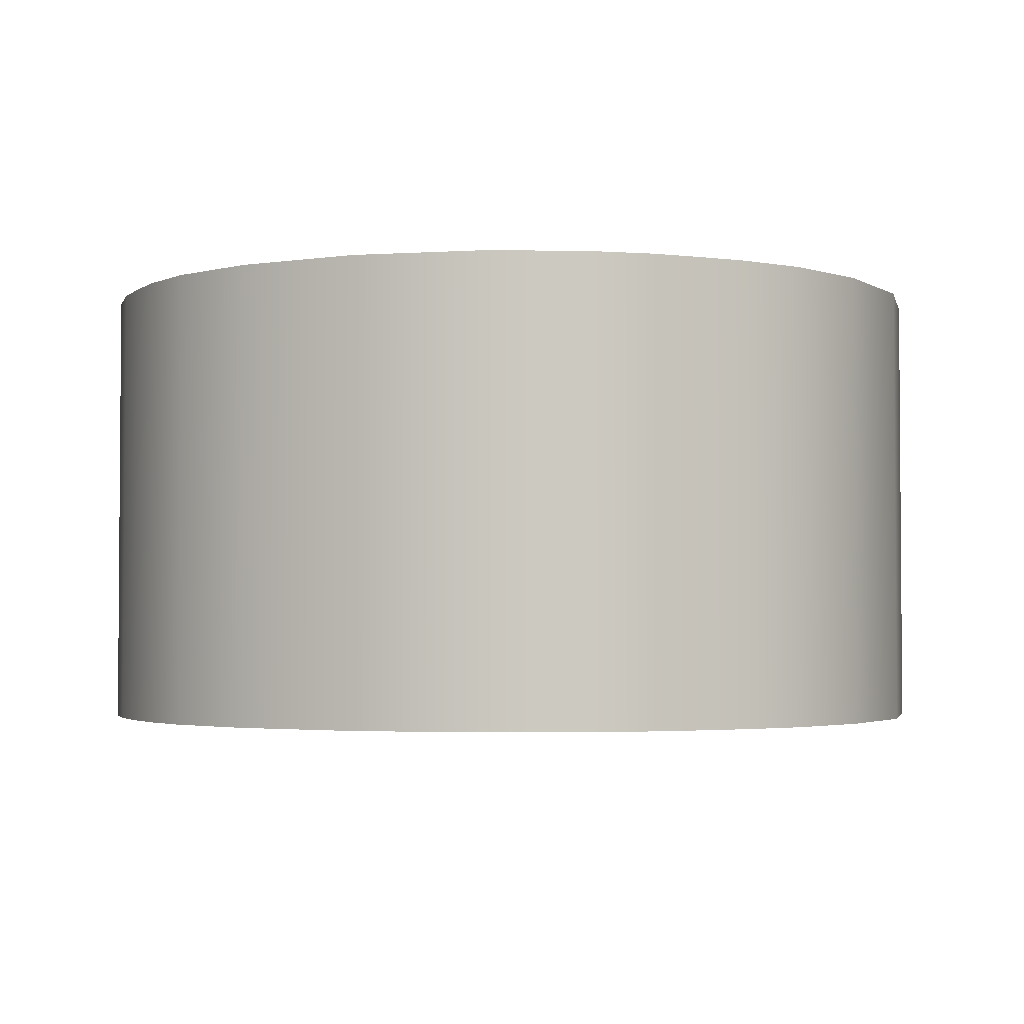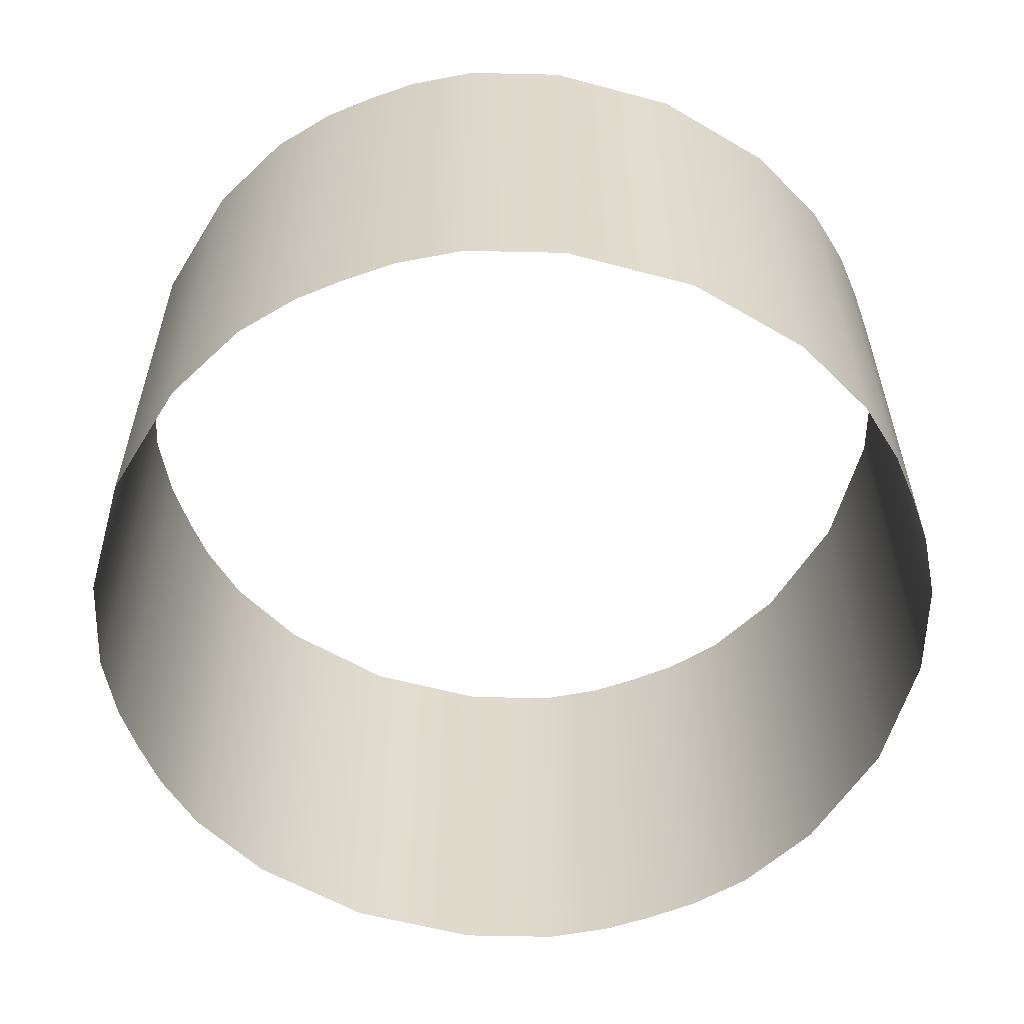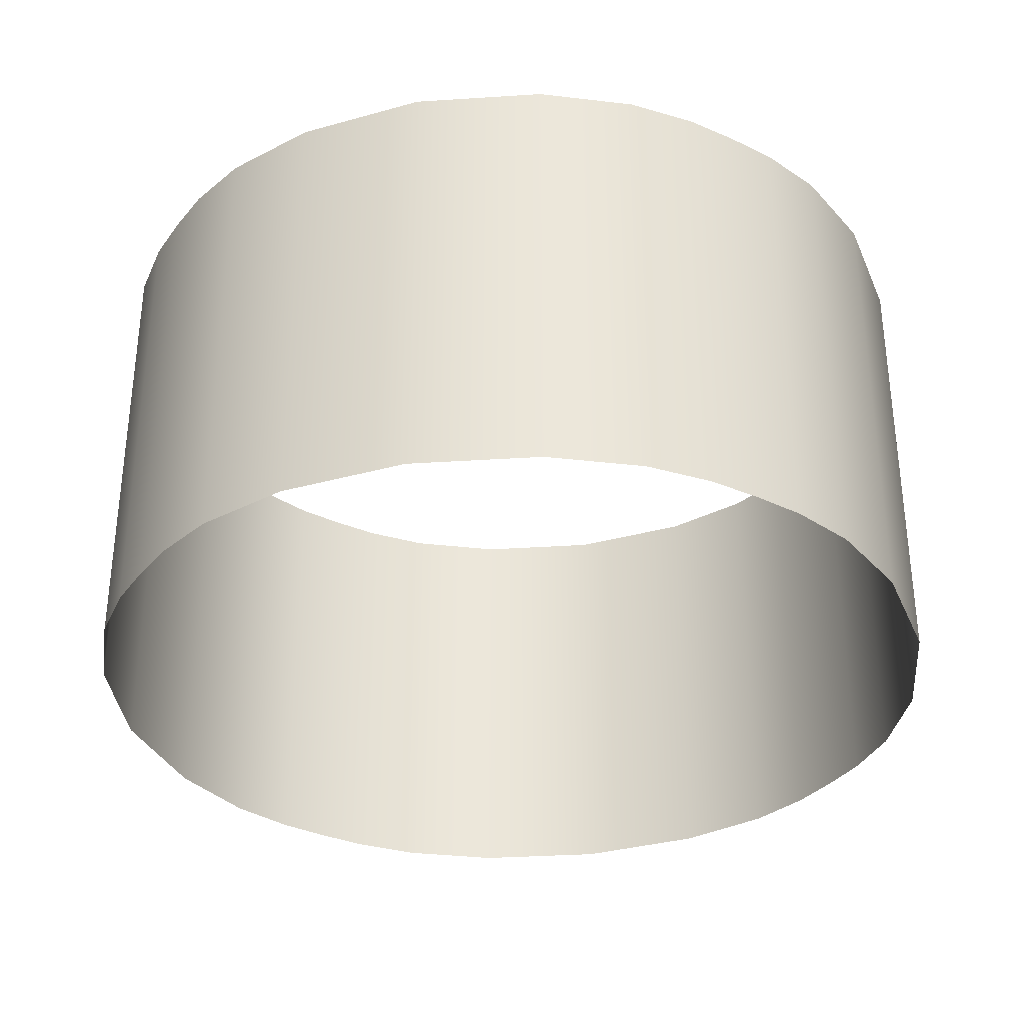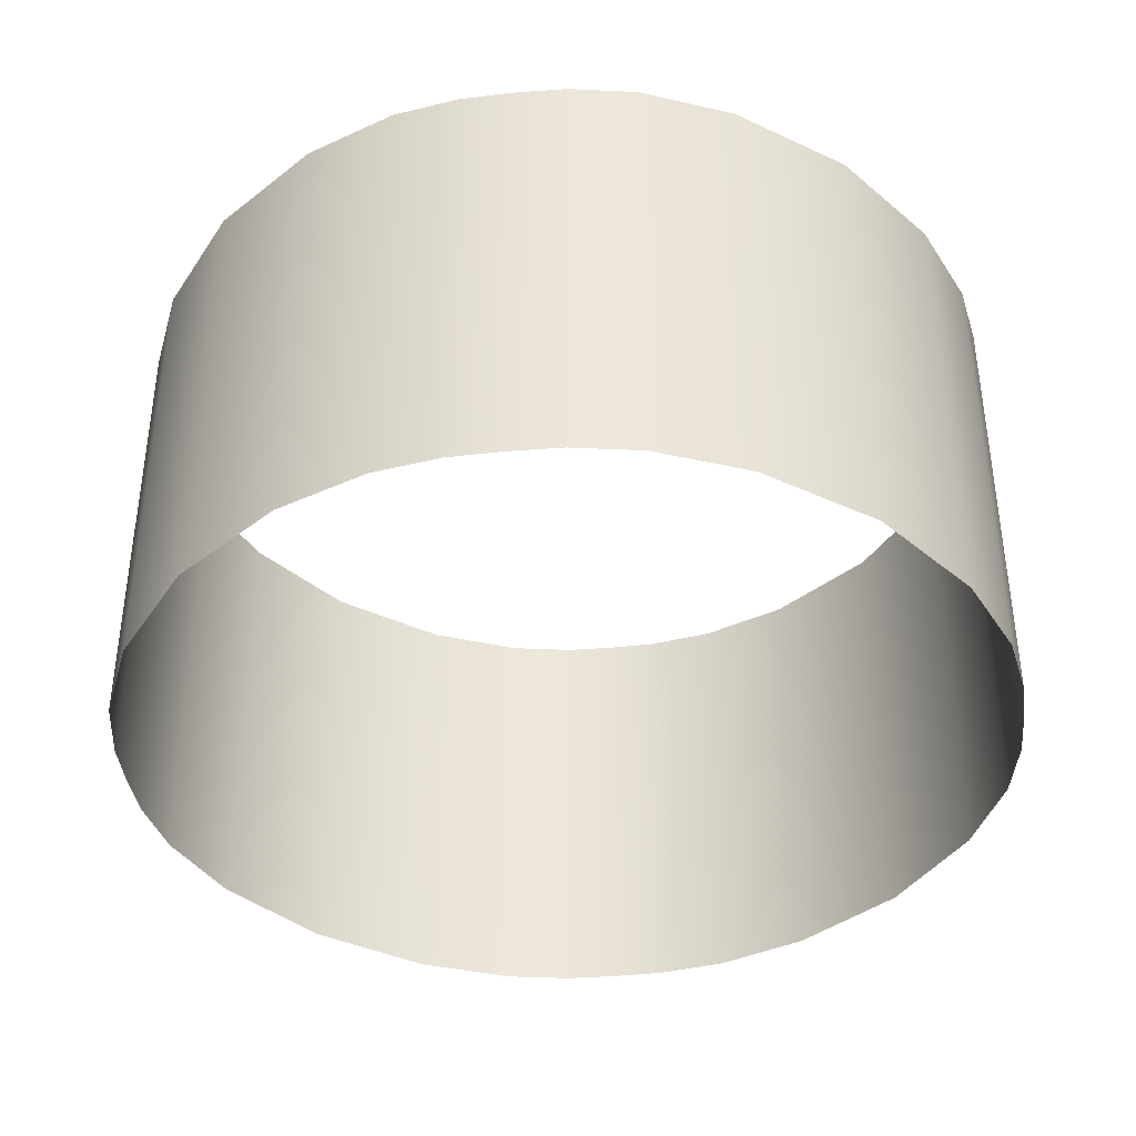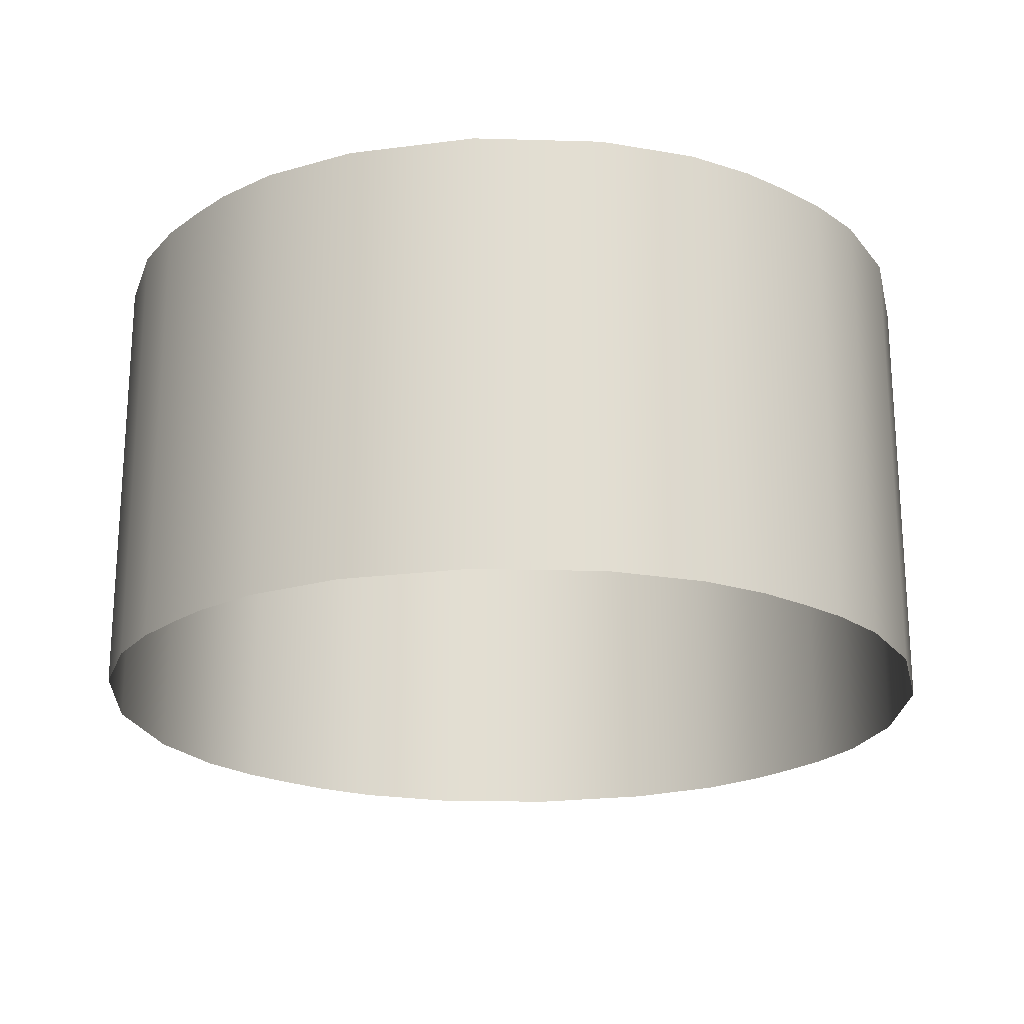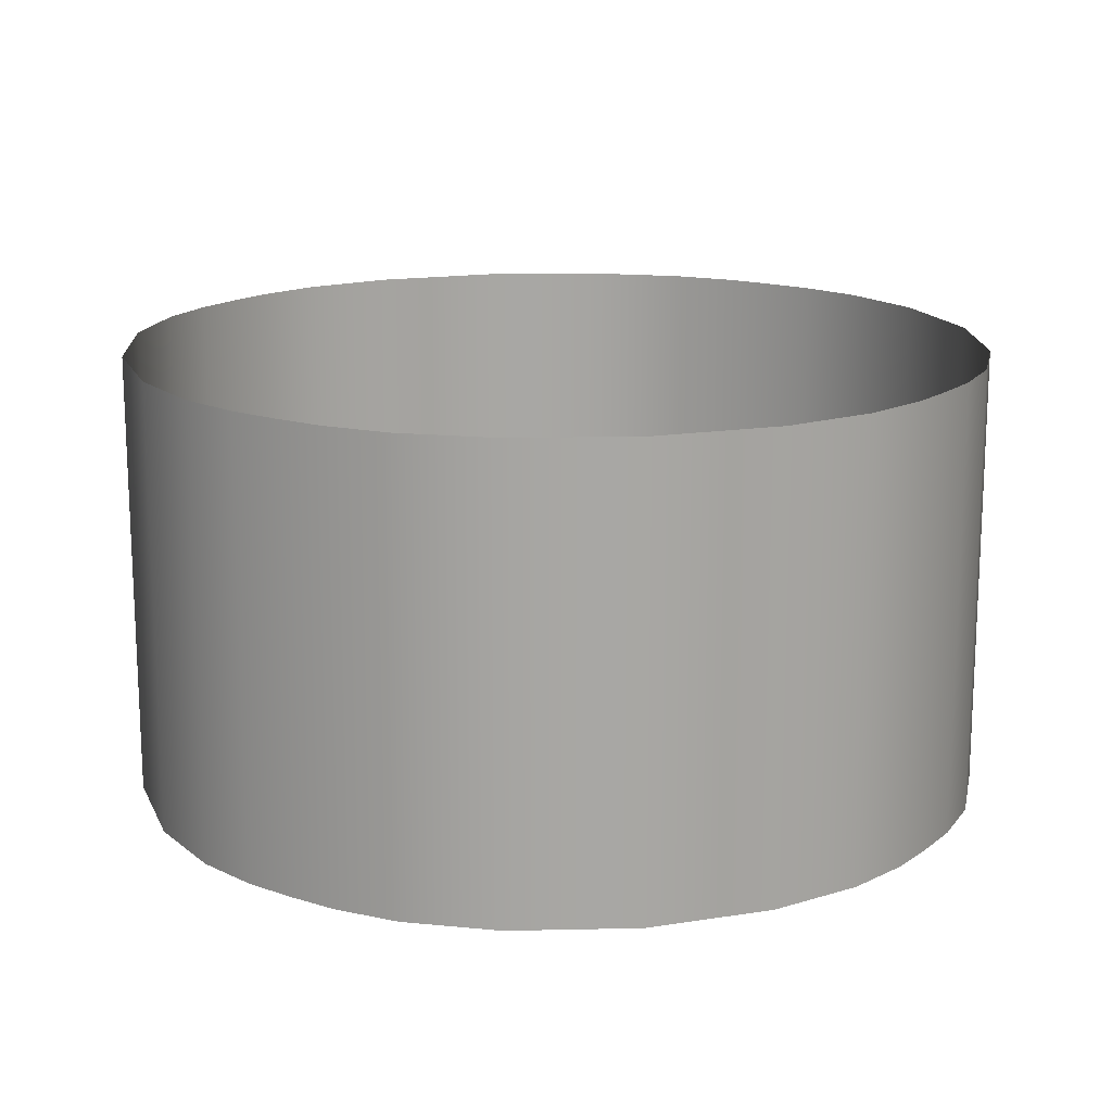
<metadata>
{"format":"obj","ext":"obj","renderer":"f3d","projection":"perspective","resolution":1024,"background":"white","views":[{"elev":-2.7,"azim":-24.6,"up":"+Y"},{"elev":-57.6,"azim":111.5,"up":"+Y"},{"elev":-33.4,"azim":-122.0,"up":"+Y"},{"elev":-39.1,"azim":96.9,"up":"+Y"},{"elev":-21.5,"azim":50.0,"up":"+Y"},{"elev":15.8,"azim":-145.5,"up":"+Y"}]}
</metadata>
<code>
o Surface
v -0.9046 1.627 -0.4881
v -0.9046 1.82 -0.4881
v -0.9046 2.013 -0.4881
v -0.9046 2.205 -0.4881
v -0.9046 2.398 -0.4881
v -0.9046 2.591 -0.4881
v -0.9046 2.783 -0.4881
v -0.9046 2.976 -0.4881
v -1.133 1.627 -0.7898
v -1.133 1.82 -0.7898
v -1.133 2.013 -0.7898
v -1.133 2.205 -0.7898
v -1.133 2.398 -0.7898
v -1.133 2.591 -0.7898
v -1.133 2.783 -0.7898
v -1.133 2.976 -0.7898
v -1.244 1.627 -1.054
v -1.244 1.82 -1.054
v -1.244 2.013 -1.054
v -1.244 2.205 -1.054
v -1.244 2.398 -1.054
v -1.244 2.591 -1.054
v -1.244 2.783 -1.054
v -1.244 2.976 -1.054
v -1.279 1.627 -1.25
v -1.279 1.82 -1.25
v -1.279 2.013 -1.25
v -1.279 2.205 -1.25
v -1.279 2.398 -1.25
v -1.279 2.591 -1.25
v -1.279 2.783 -1.25
v -1.279 2.976 -1.25
v -1.284 1.627 -1.404
v -1.284 1.82 -1.404
v -1.284 2.013 -1.404
v -1.284 2.205 -1.404
v -1.284 2.398 -1.404
v -1.284 2.591 -1.404
v -1.284 2.783 -1.404
v -1.284 2.976 -1.404
v -1.279 1.627 -1.558
v -1.279 1.82 -1.558
v -1.279 2.013 -1.558
v -1.279 2.205 -1.558
v -1.279 2.398 -1.558
v -1.279 2.591 -1.558
v -1.279 2.783 -1.558
v -1.279 2.976 -1.558
v -1.244 1.627 -1.754
v -1.244 1.82 -1.754
v -1.244 2.013 -1.754
v -1.244 2.205 -1.754
v -1.244 2.398 -1.754
v -1.244 2.591 -1.754
v -1.244 2.783 -1.754
v -1.244 2.976 -1.754
v -1.133 1.627 -2.018
v -1.133 1.82 -2.018
v -1.133 2.013 -2.018
v -1.133 2.205 -2.018
v -1.133 2.398 -2.018
v -1.133 2.591 -2.018
v -1.133 2.783 -2.018
v -1.133 2.976 -2.018
v -0.9046 1.627 -2.32
v -0.9046 1.82 -2.32
v -0.9046 2.013 -2.32
v -0.9046 2.205 -2.32
v -0.9046 2.398 -2.32
v -0.9046 2.591 -2.32
v -0.9046 2.783 -2.32
v -0.9046 2.976 -2.32
v -0.6028 1.627 -2.548
v -0.6028 1.82 -2.548
v -0.6028 2.013 -2.548
v -0.6028 2.205 -2.548
v -0.6028 2.398 -2.548
v -0.6028 2.591 -2.548
v -0.6028 2.783 -2.548
v -0.6028 2.976 -2.548
v -0.3388 1.627 -2.659
v -0.3388 1.82 -2.659
v -0.3388 2.013 -2.659
v -0.3388 2.205 -2.659
v -0.3388 2.398 -2.659
v -0.3388 2.591 -2.659
v -0.3388 2.783 -2.659
v -0.3388 2.976 -2.659
v -0.1426 1.627 -2.694
v -0.1426 1.82 -2.694
v -0.1426 2.013 -2.694
v -0.1426 2.205 -2.694
v -0.1426 2.398 -2.694
v -0.1426 2.591 -2.694
v -0.1426 2.783 -2.694
v -0.1426 2.976 -2.694
v 0.01119 1.627 -2.699
v 0.01119 1.82 -2.699
v 0.01119 2.013 -2.699
v 0.01119 2.205 -2.699
v 0.01119 2.398 -2.699
v 0.01119 2.591 -2.699
v 0.01119 2.783 -2.699
v 0.01119 2.976 -2.699
v 0.165 1.627 -2.694
v 0.165 1.82 -2.694
v 0.165 2.013 -2.694
v 0.165 2.205 -2.694
v 0.165 2.398 -2.694
v 0.165 2.591 -2.694
v 0.165 2.783 -2.694
v 0.165 2.976 -2.694
v 0.3612 1.627 -2.659
v 0.3612 1.82 -2.659
v 0.3612 2.013 -2.659
v 0.3612 2.205 -2.659
v 0.3612 2.398 -2.659
v 0.3612 2.591 -2.659
v 0.3612 2.783 -2.659
v 0.3612 2.976 -2.659
v 0.6252 1.627 -2.548
v 0.6252 1.82 -2.548
v 0.6252 2.013 -2.548
v 0.6252 2.205 -2.548
v 0.6252 2.398 -2.548
v 0.6252 2.591 -2.548
v 0.6252 2.783 -2.548
v 0.6252 2.976 -2.548
v 0.927 1.627 -2.32
v 0.927 1.82 -2.32
v 0.927 2.013 -2.32
v 0.927 2.205 -2.32
v 0.927 2.398 -2.32
v 0.927 2.591 -2.32
v 0.927 2.783 -2.32
v 0.927 2.976 -2.32
v 1.155 1.627 -2.018
v 1.155 1.82 -2.018
v 1.155 2.013 -2.018
v 1.155 2.205 -2.018
v 1.155 2.398 -2.018
v 1.155 2.591 -2.018
v 1.155 2.783 -2.018
v 1.155 2.976 -2.018
v 1.266 1.627 -1.754
v 1.266 1.82 -1.754
v 1.266 2.013 -1.754
v 1.266 2.205 -1.754
v 1.266 2.398 -1.754
v 1.266 2.591 -1.754
v 1.266 2.783 -1.754
v 1.266 2.976 -1.754
v 1.302 1.627 -1.558
v 1.302 1.82 -1.558
v 1.302 2.013 -1.558
v 1.302 2.205 -1.558
v 1.302 2.398 -1.558
v 1.302 2.591 -1.558
v 1.302 2.783 -1.558
v 1.302 2.976 -1.558
v 1.306 1.627 -1.404
v 1.306 1.82 -1.404
v 1.306 2.013 -1.404
v 1.306 2.205 -1.404
v 1.306 2.398 -1.404
v 1.306 2.591 -1.404
v 1.306 2.783 -1.404
v 1.306 2.976 -1.404
v 1.302 1.627 -1.25
v 1.302 1.82 -1.25
v 1.302 2.013 -1.25
v 1.302 2.205 -1.25
v 1.302 2.398 -1.25
v 1.302 2.591 -1.25
v 1.302 2.783 -1.25
v 1.302 2.976 -1.25
v 1.266 1.627 -1.054
v 1.266 1.82 -1.054
v 1.266 2.013 -1.054
v 1.266 2.205 -1.054
v 1.266 2.398 -1.054
v 1.266 2.591 -1.054
v 1.266 2.783 -1.054
v 1.266 2.976 -1.054
v 1.155 1.627 -0.7898
v 1.155 1.82 -0.7898
v 1.155 2.013 -0.7898
v 1.155 2.205 -0.7898
v 1.155 2.398 -0.7898
v 1.155 2.591 -0.7898
v 1.155 2.783 -0.7898
v 1.155 2.976 -0.7898
v 0.927 1.627 -0.4881
v 0.927 1.82 -0.4881
v 0.927 2.013 -0.4881
v 0.927 2.205 -0.4881
v 0.927 2.398 -0.4881
v 0.927 2.591 -0.4881
v 0.927 2.783 -0.4881
v 0.927 2.976 -0.4881
v 0.6252 1.627 -0.2598
v 0.6252 1.82 -0.2598
v 0.6252 2.013 -0.2598
v 0.6252 2.205 -0.2598
v 0.6252 2.398 -0.2598
v 0.6252 2.591 -0.2598
v 0.6252 2.783 -0.2598
v 0.6252 2.976 -0.2598
v 0.3612 1.627 -0.1486
v 0.3612 1.82 -0.1486
v 0.3612 2.013 -0.1486
v 0.3612 2.205 -0.1486
v 0.3612 2.398 -0.1486
v 0.3612 2.591 -0.1486
v 0.3612 2.783 -0.1486
v 0.3612 2.976 -0.1486
v 0.165 1.627 -0.1132
v 0.165 1.82 -0.1132
v 0.165 2.013 -0.1132
v 0.165 2.205 -0.1132
v 0.165 2.398 -0.1132
v 0.165 2.591 -0.1132
v 0.165 2.783 -0.1132
v 0.165 2.976 -0.1132
v 0.01119 1.627 -0.1087
v 0.01119 1.82 -0.1087
v 0.01119 2.013 -0.1087
v 0.01119 2.205 -0.1087
v 0.01119 2.398 -0.1087
v 0.01119 2.591 -0.1087
v 0.01119 2.783 -0.1087
v 0.01119 2.976 -0.1087
v -0.1426 1.627 -0.1132
v -0.1426 1.82 -0.1132
v -0.1426 2.013 -0.1132
v -0.1426 2.205 -0.1132
v -0.1426 2.398 -0.1132
v -0.1426 2.591 -0.1132
v -0.1426 2.783 -0.1132
v -0.1426 2.976 -0.1132
v -0.3388 1.627 -0.1486
v -0.3388 1.82 -0.1486
v -0.3388 2.013 -0.1486
v -0.3388 2.205 -0.1486
v -0.3388 2.398 -0.1486
v -0.3388 2.591 -0.1486
v -0.3388 2.783 -0.1486
v -0.3388 2.976 -0.1486
v -0.6028 1.627 -0.2598
v -0.6028 1.82 -0.2598
v -0.6028 2.013 -0.2598
v -0.6028 2.205 -0.2598
v -0.6028 2.398 -0.2598
v -0.6028 2.591 -0.2598
v -0.6028 2.783 -0.2598
v -0.6028 2.976 -0.2598
f 2 10 9 1
f 3 11 10 2
f 4 12 11 3
f 5 13 12 4
f 6 14 13 5
f 7 15 14 6
f 8 16 15 7
f 10 18 17 9
f 11 19 18 10
f 12 20 19 11
f 13 21 20 12
f 14 22 21 13
f 15 23 22 14
f 16 24 23 15
f 18 26 25 17
f 19 27 26 18
f 20 28 27 19
f 21 29 28 20
f 22 30 29 21
f 23 31 30 22
f 24 32 31 23
f 26 34 33 25
f 27 35 34 26
f 28 36 35 27
f 29 37 36 28
f 30 38 37 29
f 31 39 38 30
f 32 40 39 31
f 34 42 41 33
f 35 43 42 34
f 36 44 43 35
f 37 45 44 36
f 38 46 45 37
f 39 47 46 38
f 40 48 47 39
f 42 50 49 41
f 43 51 50 42
f 44 52 51 43
f 45 53 52 44
f 46 54 53 45
f 47 55 54 46
f 48 56 55 47
f 50 58 57 49
f 51 59 58 50
f 52 60 59 51
f 53 61 60 52
f 54 62 61 53
f 55 63 62 54
f 56 64 63 55
f 58 66 65 57
f 59 67 66 58
f 60 68 67 59
f 61 69 68 60
f 62 70 69 61
f 63 71 70 62
f 64 72 71 63
f 66 74 73 65
f 67 75 74 66
f 68 76 75 67
f 69 77 76 68
f 70 78 77 69
f 71 79 78 70
f 72 80 79 71
f 74 82 81 73
f 75 83 82 74
f 76 84 83 75
f 77 85 84 76
f 78 86 85 77
f 79 87 86 78
f 80 88 87 79
f 82 90 89 81
f 83 91 90 82
f 84 92 91 83
f 85 93 92 84
f 86 94 93 85
f 87 95 94 86
f 88 96 95 87
f 90 98 97 89
f 91 99 98 90
f 92 100 99 91
f 93 101 100 92
f 94 102 101 93
f 95 103 102 94
f 96 104 103 95
f 98 106 105 97
f 99 107 106 98
f 100 108 107 99
f 101 109 108 100
f 102 110 109 101
f 103 111 110 102
f 104 112 111 103
f 106 114 113 105
f 107 115 114 106
f 108 116 115 107
f 109 117 116 108
f 110 118 117 109
f 111 119 118 110
f 112 120 119 111
f 114 122 121 113
f 115 123 122 114
f 116 124 123 115
f 117 125 124 116
f 118 126 125 117
f 119 127 126 118
f 120 128 127 119
f 122 130 129 121
f 123 131 130 122
f 124 132 131 123
f 125 133 132 124
f 126 134 133 125
f 127 135 134 126
f 128 136 135 127
f 130 138 137 129
f 131 139 138 130
f 132 140 139 131
f 133 141 140 132
f 134 142 141 133
f 135 143 142 134
f 136 144 143 135
f 138 146 145 137
f 139 147 146 138
f 140 148 147 139
f 141 149 148 140
f 142 150 149 141
f 143 151 150 142
f 144 152 151 143
f 146 154 153 145
f 147 155 154 146
f 148 156 155 147
f 149 157 156 148
f 150 158 157 149
f 151 159 158 150
f 152 160 159 151
f 154 162 161 153
f 155 163 162 154
f 156 164 163 155
f 157 165 164 156
f 158 166 165 157
f 159 167 166 158
f 160 168 167 159
f 162 170 169 161
f 163 171 170 162
f 164 172 171 163
f 165 173 172 164
f 166 174 173 165
f 167 175 174 166
f 168 176 175 167
f 170 178 177 169
f 171 179 178 170
f 172 180 179 171
f 173 181 180 172
f 174 182 181 173
f 175 183 182 174
f 176 184 183 175
f 178 186 185 177
f 179 187 186 178
f 180 188 187 179
f 181 189 188 180
f 182 190 189 181
f 183 191 190 182
f 184 192 191 183
f 186 194 193 185
f 187 195 194 186
f 188 196 195 187
f 189 197 196 188
f 190 198 197 189
f 191 199 198 190
f 192 200 199 191
f 194 202 201 193
f 195 203 202 194
f 196 204 203 195
f 197 205 204 196
f 198 206 205 197
f 199 207 206 198
f 200 208 207 199
f 202 210 209 201
f 203 211 210 202
f 204 212 211 203
f 205 213 212 204
f 206 214 213 205
f 207 215 214 206
f 208 216 215 207
f 210 218 217 209
f 211 219 218 210
f 212 220 219 211
f 213 221 220 212
f 214 222 221 213
f 215 223 222 214
f 216 224 223 215
f 218 226 225 217
f 219 227 226 218
f 220 228 227 219
f 221 229 228 220
f 222 230 229 221
f 223 231 230 222
f 224 232 231 223
f 226 234 233 225
f 227 235 234 226
f 228 236 235 227
f 229 237 236 228
f 230 238 237 229
f 231 239 238 230
f 232 240 239 231
f 234 242 241 233
f 235 243 242 234
f 236 244 243 235
f 237 245 244 236
f 238 246 245 237
f 239 247 246 238
f 240 248 247 239
f 242 250 249 241
f 243 251 250 242
f 244 252 251 243
f 245 253 252 244
f 246 254 253 245
f 247 255 254 246
f 248 256 255 247
f 250 2 1 249
f 251 3 2 250
f 252 4 3 251
f 253 5 4 252
f 254 6 5 253
f 255 7 6 254
f 256 8 7 255

</code>
